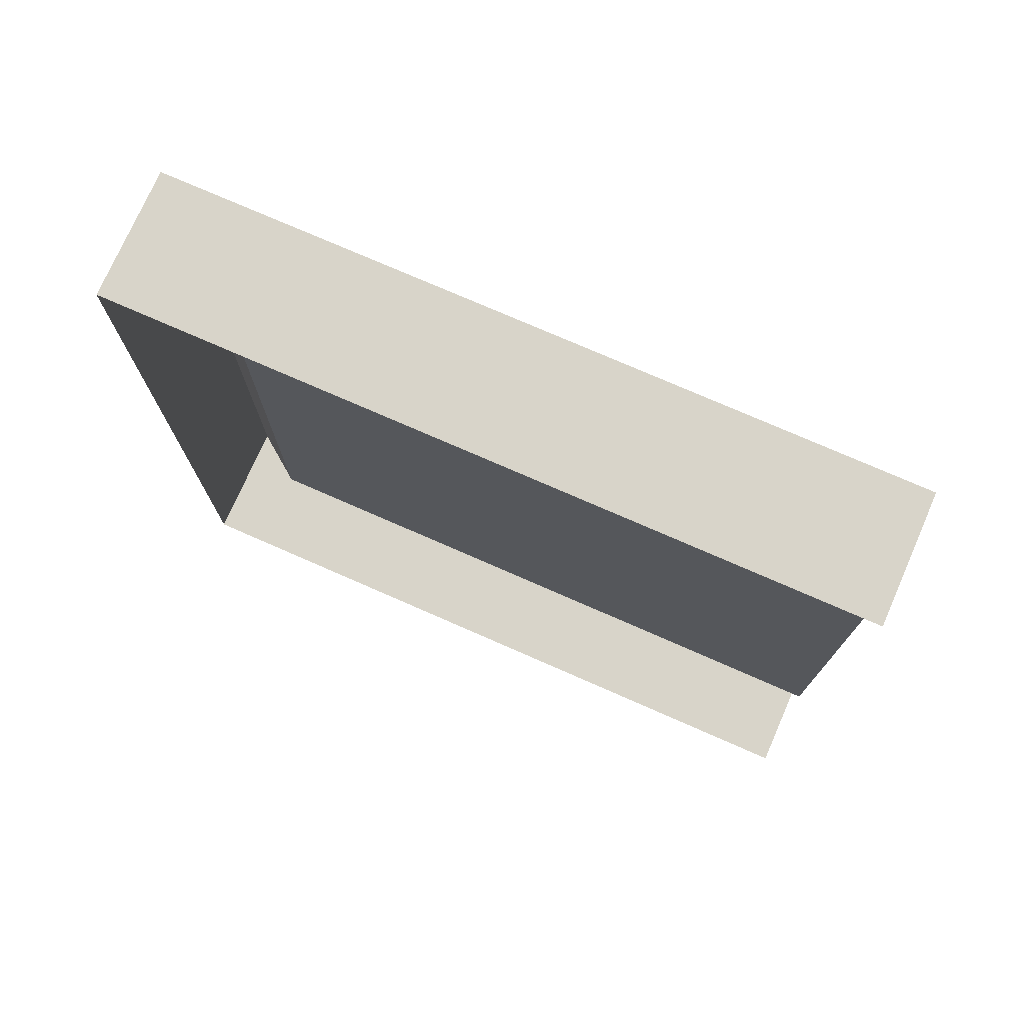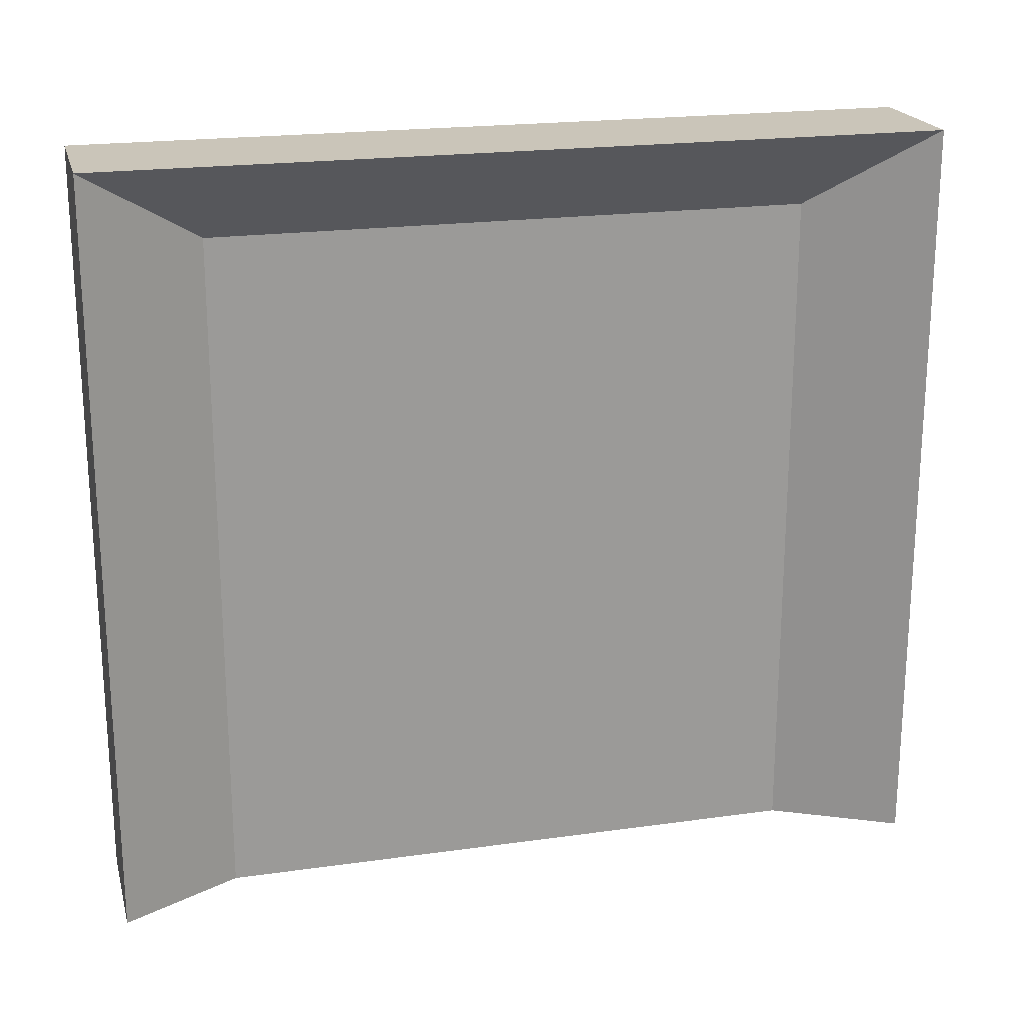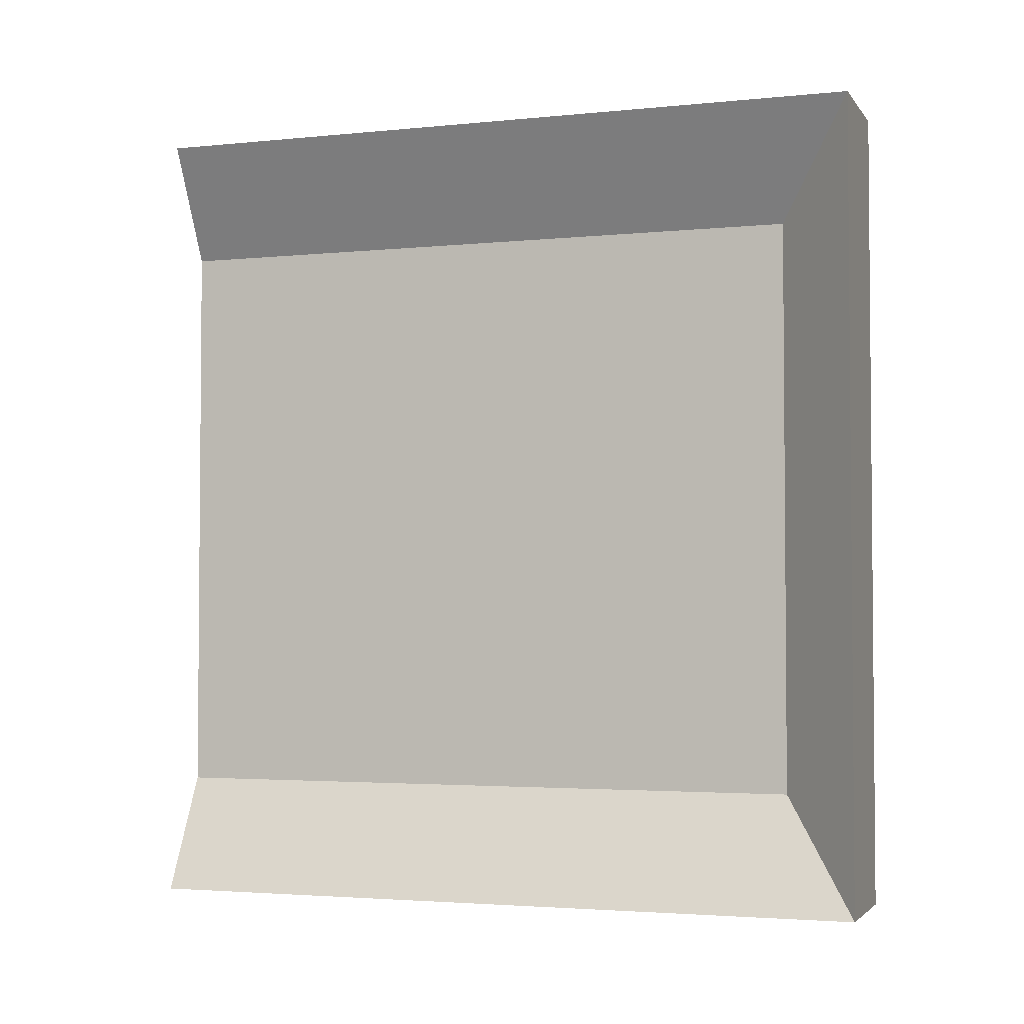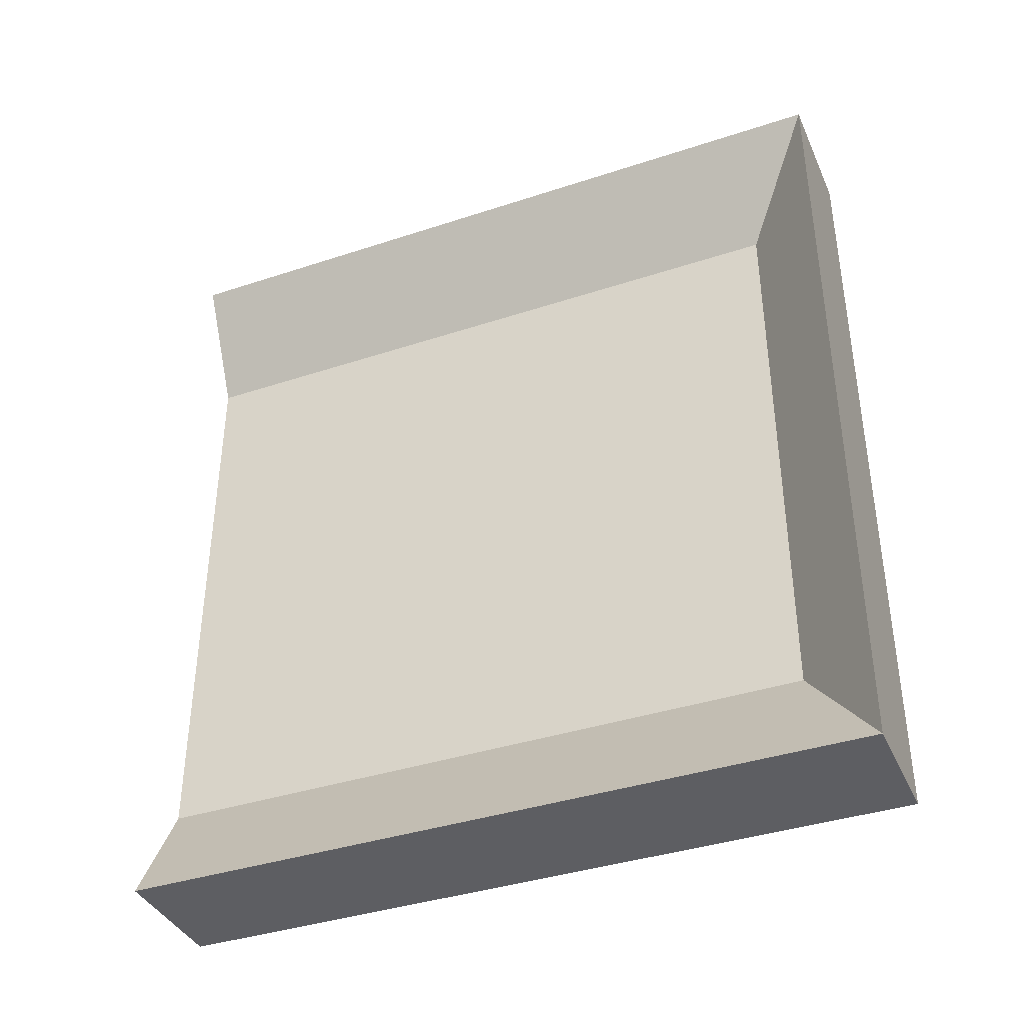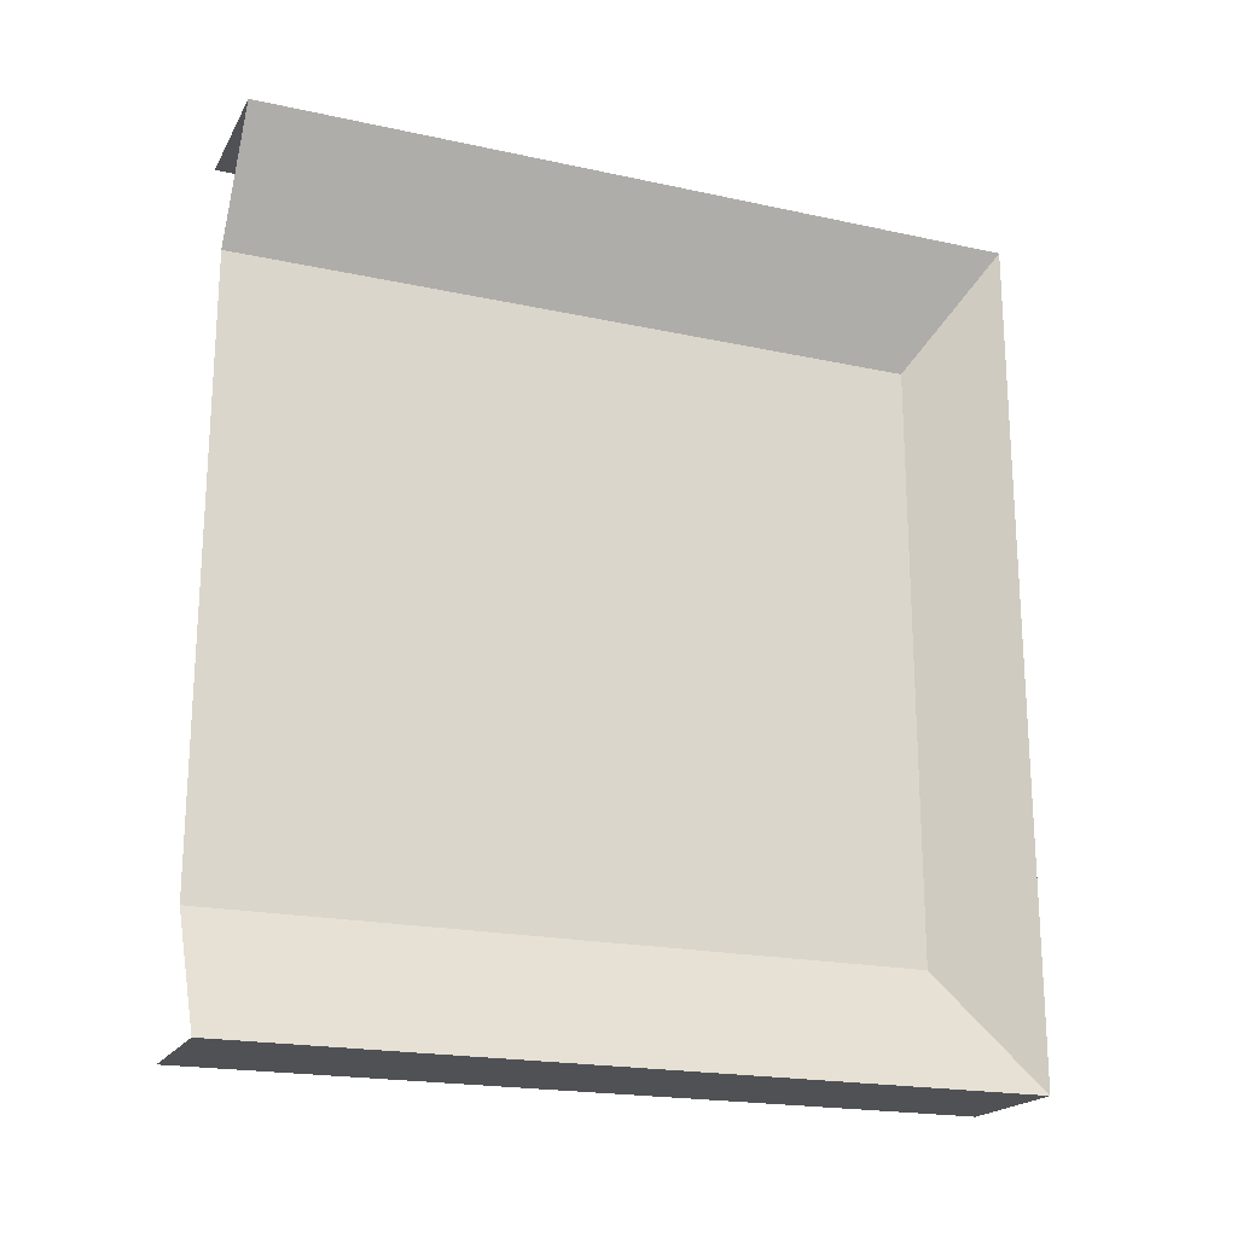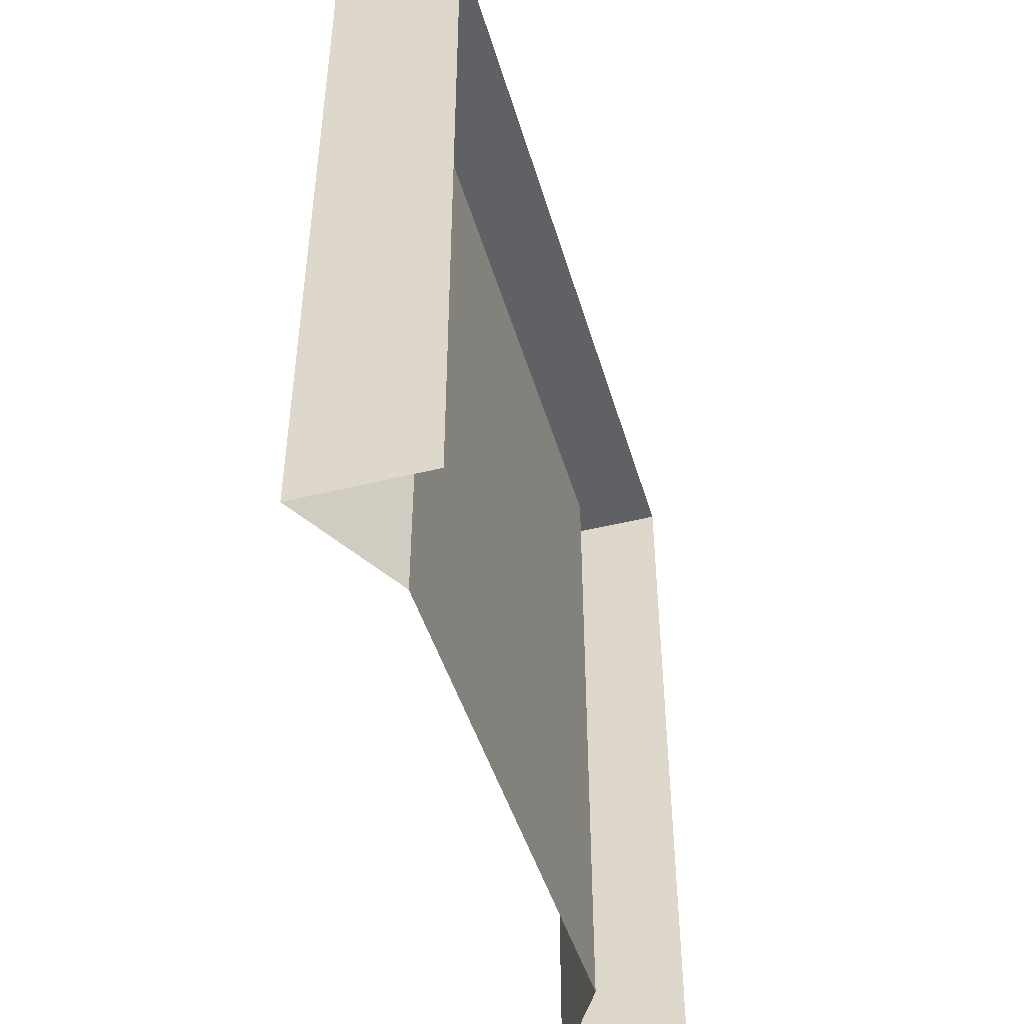
<metadata>
{"format":"obj","ext":"obj","renderer":"f3d","projection":"perspective","resolution":1024,"background":"white","views":[{"elev":75.2,"azim":-66.3,"up":"+Z"},{"elev":20.6,"azim":75.7,"up":"+Y"},{"elev":-3.0,"azim":109.1,"up":"+Z"},{"elev":-38.7,"azim":112.5,"up":"+Z"},{"elev":-20.1,"azim":68.2,"up":"+Z"},{"elev":-45.6,"azim":-164.0,"up":"+Y"}]}
</metadata>
<code>
g default
v 2.979 -0.03279 47.68
v 1.546 -0.03279 47.68
v 2.979 8.281 47.68
v 1.546 8.281 47.68
v 2.979 8.281 56.78
v 1.546 8.281 56.78
v 2.979 -0.03279 56.78
v 1.546 -0.03279 56.78
v 2.979 -0.03279 56.78
v 2.263 -0.05834 55.49
v 2.979 -0.03279 47.68
v 2.263 -0.05834 48.97
v 2.979 8.281 47.68
v 2.263 7.406 48.97
v 2.979 8.281 56.78
v 2.263 7.406 55.49
g pasted__Main_Door pasted__MainDoors Main_Door
f 1 2 3
f 3 2 4
f 3 4 5
f 5 4 6
f 5 6 7
f 7 6 8
f 10 12 16
f 16 12 14
f 9 7 11
f 7 1 11
f 11 1 13
f 1 3 13
f 13 14 11
f 11 14 12
f 13 3 15
f 3 5 15
f 13 15 14
f 14 15 16
f 15 5 9
f 5 7 9
f 15 9 16
f 16 9 10

</code>
